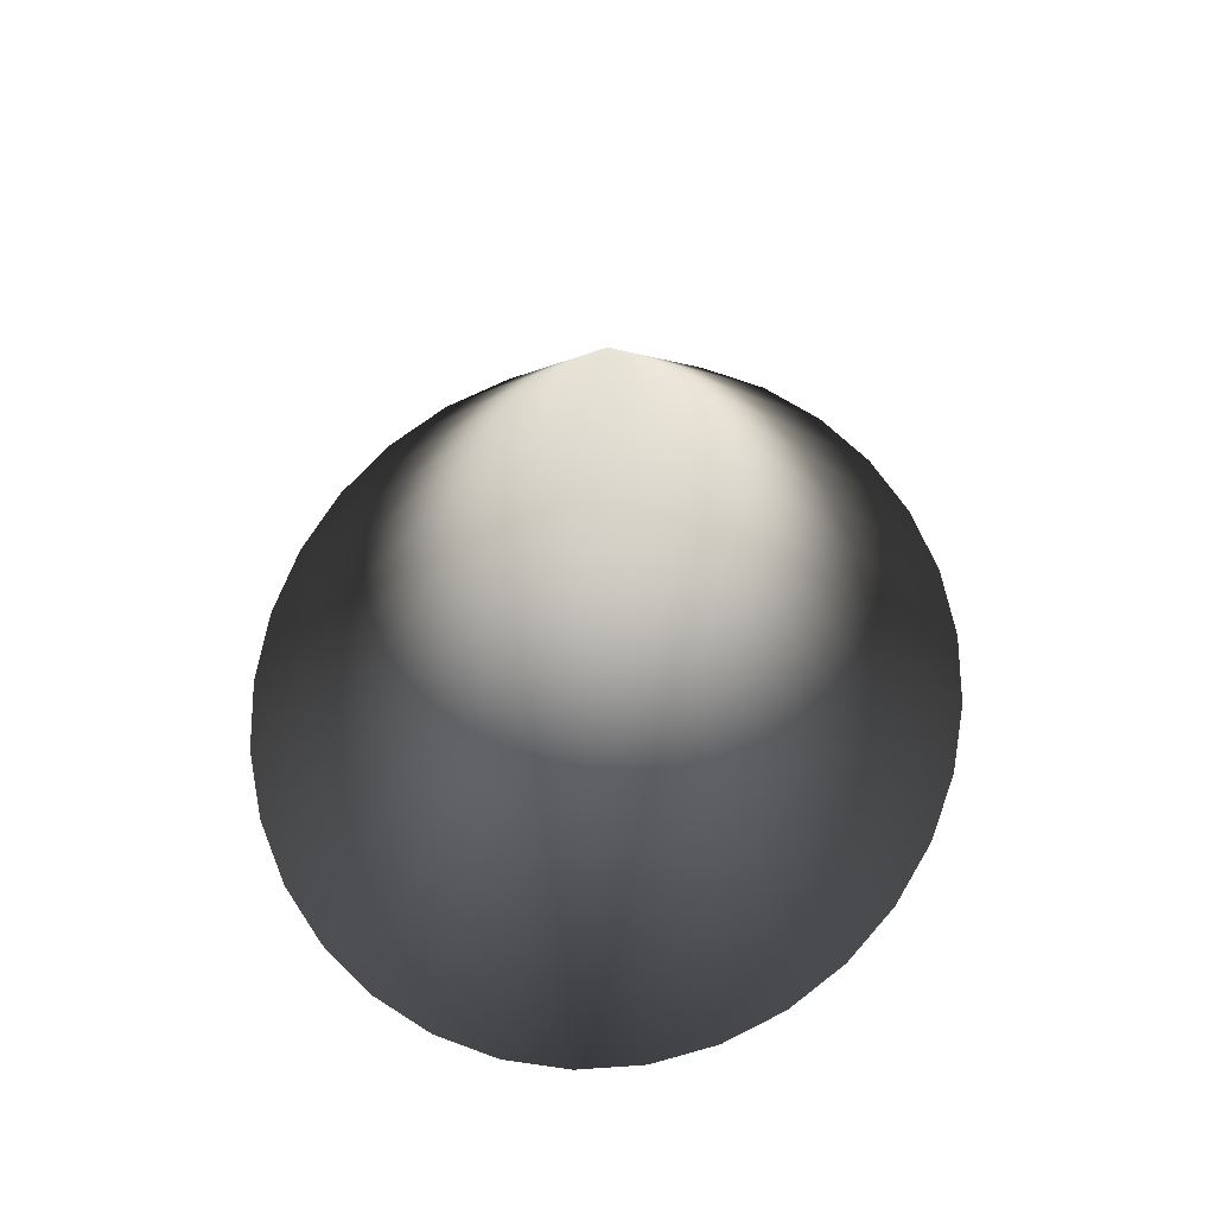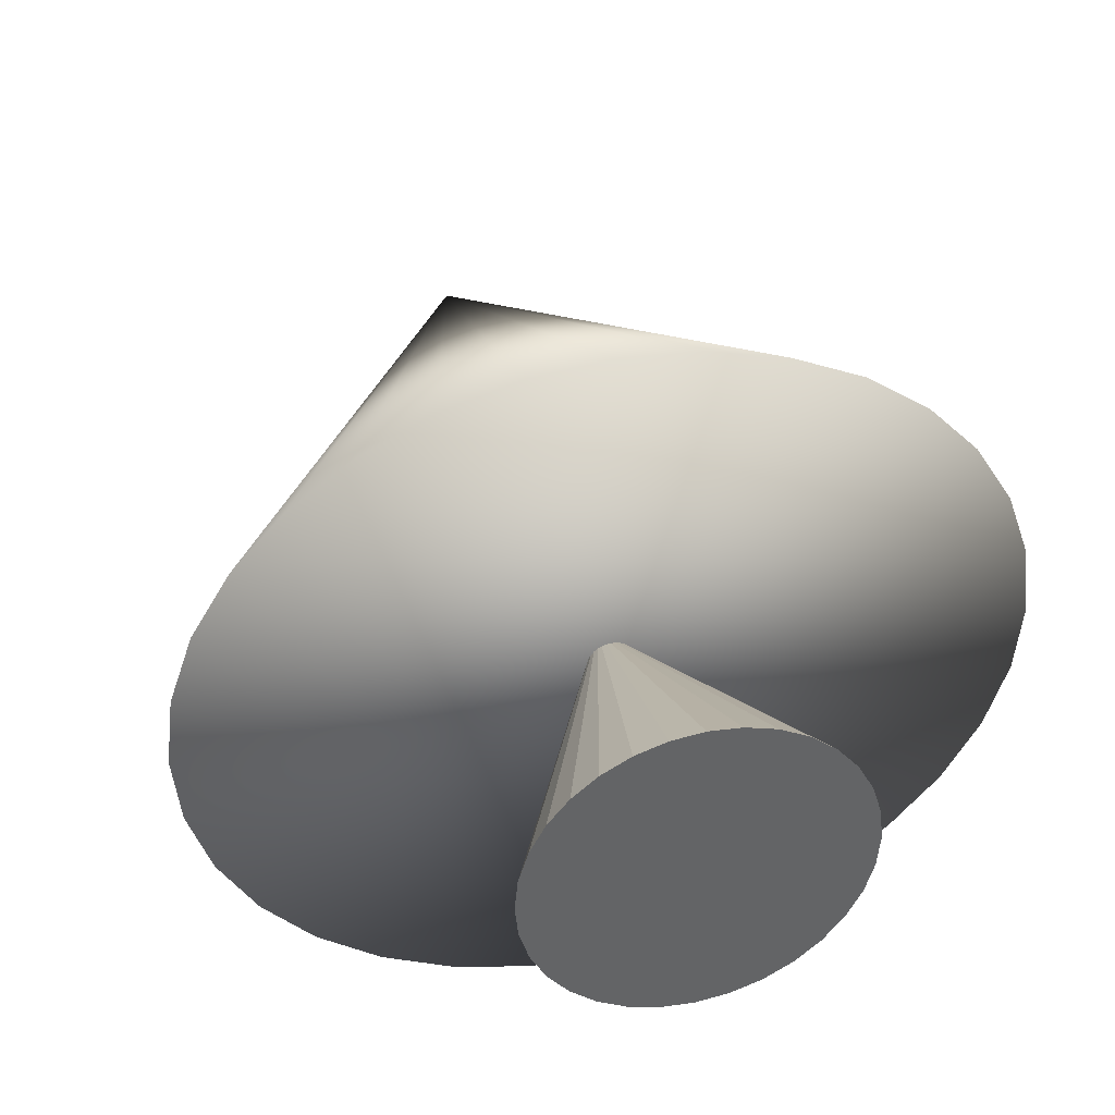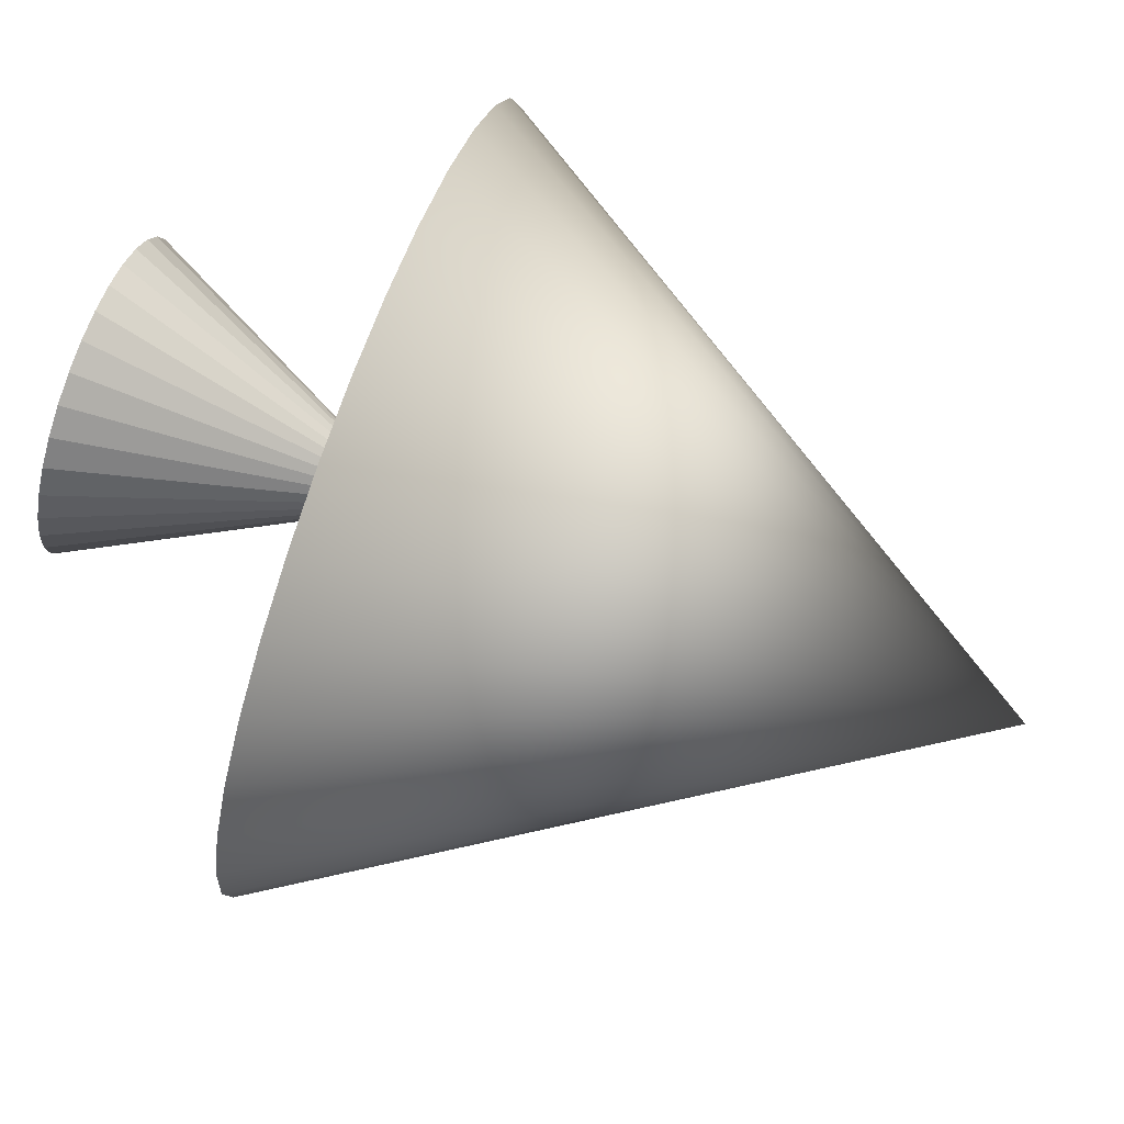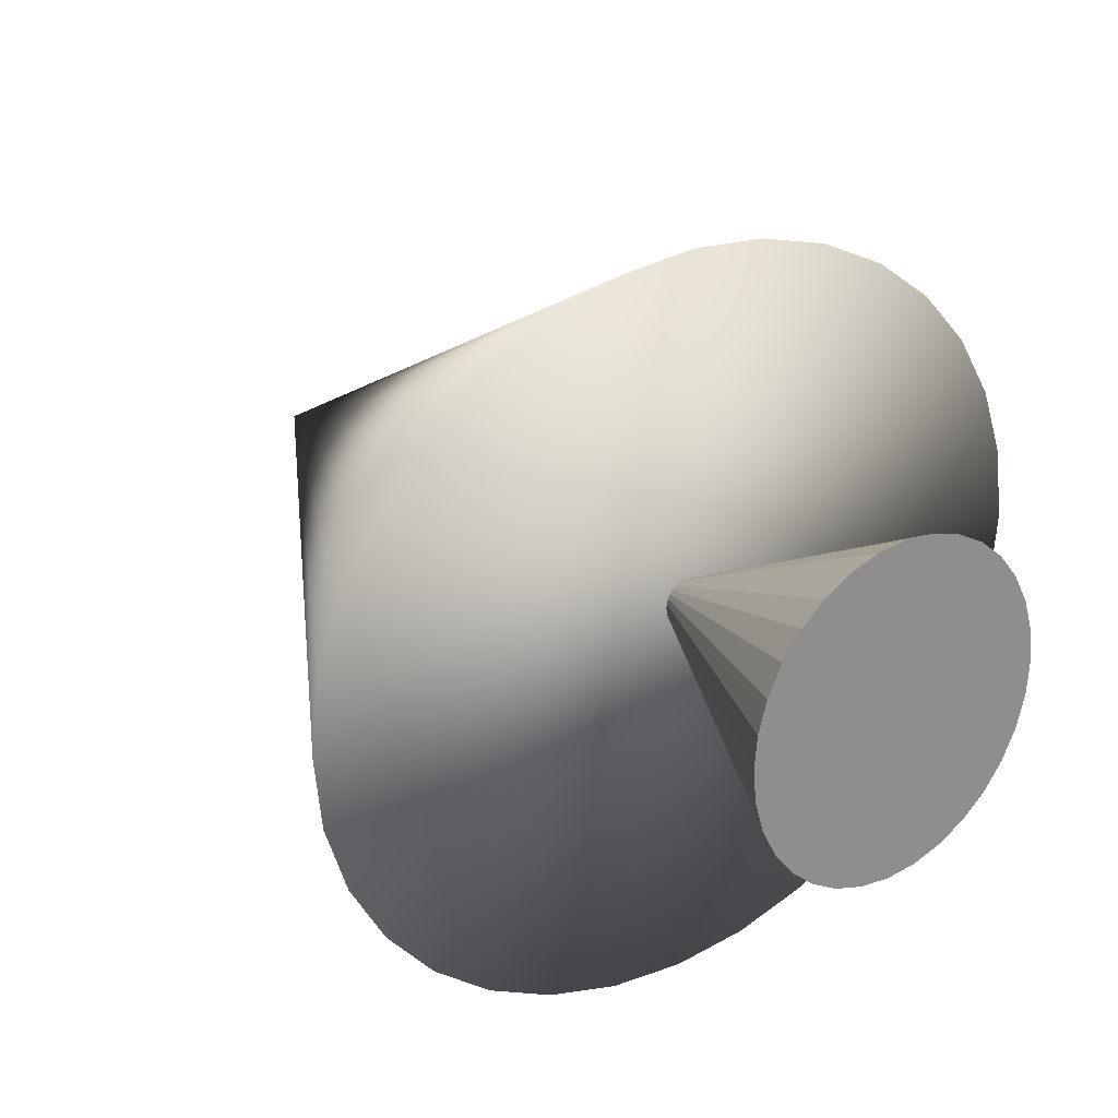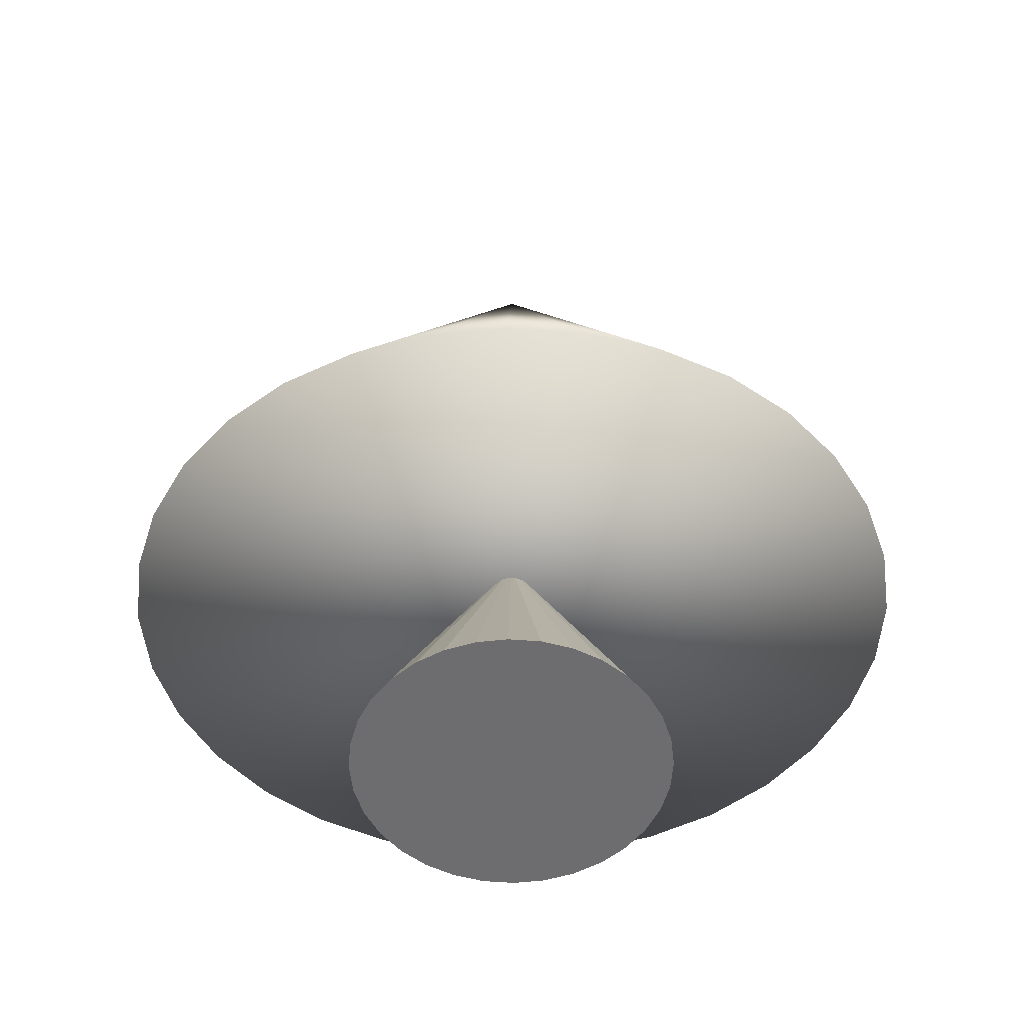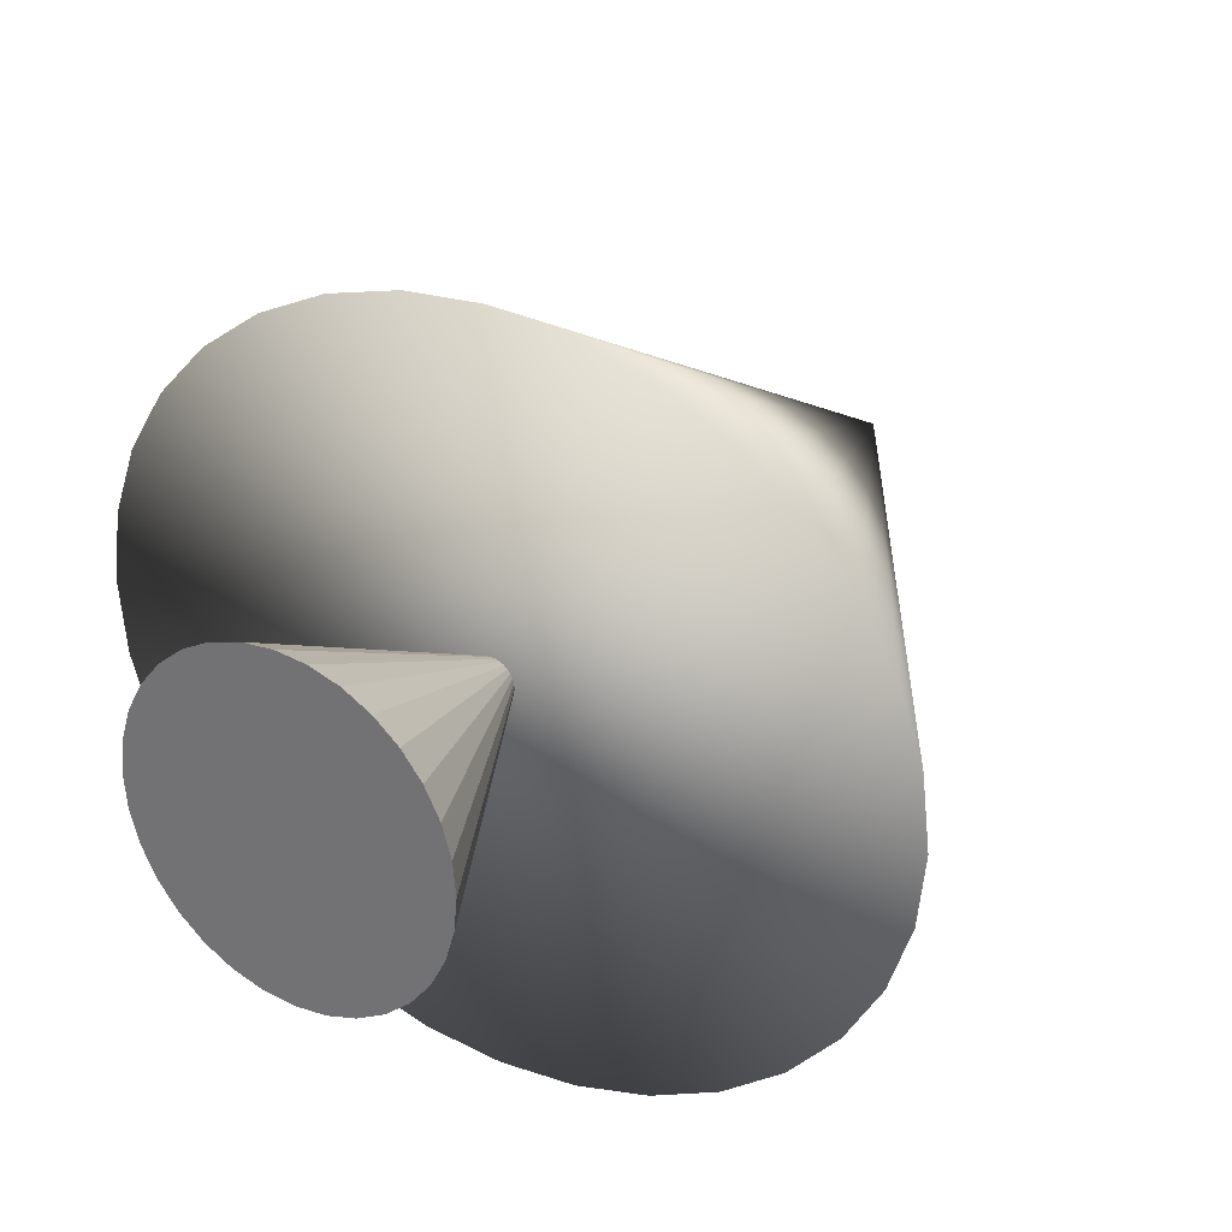
<metadata>
{"format":"obj","ext":"obj","renderer":"f3d","projection":"perspective","resolution":1024,"background":"white","views":[{"elev":62.4,"azim":104.7,"up":"+Y"},{"elev":39.3,"azim":-15.0,"up":"+Z"},{"elev":75.0,"azim":109.9,"up":"+Z"},{"elev":24.8,"azim":-37.9,"up":"+Z"},{"elev":-54.1,"azim":1.0,"up":"+Y"},{"elev":28.9,"azim":32.9,"up":"+Z"}]}
</metadata>
<code>
o Cone
v 0.2787 4.756 1.559
v 0.3692 4.756 1.568
v 0.4561 4.756 1.595
v 0.5363 4.756 1.637
v 0.6065 4.756 1.695
v 0.6642 4.756 1.765
v 0.707 4.756 1.845
v 0.7334 4.756 1.932
v 0.7423 4.756 2.023
v 0.7334 4.756 2.113
v 0.707 4.756 2.2
v 0.6642 4.756 2.28
v 0.6065 4.756 2.351
v 0.5363 4.756 2.408
v 0.4561 4.756 2.451
v 0.3692 4.756 2.477
v 0.2787 4.756 2.486
v 0.1883 4.756 2.477
v 0.1013 4.756 2.451
v 0.0212 4.756 2.408
v -0.04904 4.756 2.351
v -0.1067 4.756 2.28
v -0.1495 4.756 2.2
v -0.1759 4.756 2.113
v -0.1848 4.756 2.023
v -0.1759 4.756 1.932
v -0.1495 4.756 1.845
v -0.1067 4.756 1.765
v -0.04904 4.756 1.695
v 0.0212 4.756 1.637
v 0.1013 4.756 1.595
v 0.1883 4.756 1.568
v 0.2787 5.683 2.023
f 1 33 2
f 2 33 3
f 3 33 4
f 4 33 5
f 5 33 6
f 6 33 7
f 7 33 8
f 8 33 9
f 9 33 10
f 10 33 11
f 11 33 12
f 12 33 13
f 13 33 14
f 14 33 15
f 15 33 16
f 16 33 17
f 17 33 18
f 18 33 19
f 19 33 20
f 20 33 21
f 21 33 22
f 22 33 23
f 23 33 24
f 24 33 25
f 25 33 26
f 26 33 27
f 27 33 28
f 28 33 29
f 29 33 30
f 30 33 31
f 1 2 3 4 5 6 7 8 9 10 11 12 13 14 15 16 17 18 19 20 21 22 23 24 25 26 27 28 29 30 31 32
f 31 33 32
f 32 33 1
o Cone.001
v 0.2797 5.552 0.901
v 0.5087 5.552 0.9211
v 0.729 5.552 0.9807
v 0.9321 5.552 1.077
v 1.11 5.552 1.208
v 1.256 5.552 1.366
v 1.365 5.552 1.547
v 1.431 5.552 1.744
v 1.454 5.552 1.948
v 1.431 5.552 2.152
v 1.365 5.552 2.349
v 1.256 5.552 2.53
v 1.11 5.552 2.688
v 0.9321 5.552 2.818
v 0.729 5.552 2.915
v 0.5087 5.552 2.975
v 0.2797 5.552 2.995
v 0.05056 5.552 2.975
v -0.1697 5.552 2.915
v -0.3728 5.552 2.818
v -0.5507 5.552 2.688
v -0.6967 5.552 2.53
v -0.8053 5.552 2.349
v -0.8721 5.552 2.152
v -0.8947 5.552 1.948
v -0.8721 5.552 1.744
v -0.8053 5.552 1.547
v -0.6967 5.552 1.366
v -0.5507 5.552 1.208
v -0.3728 5.552 1.077
v -0.1697 5.552 0.9807
v 0.05056 5.552 0.9211
v 0.2797 7.432 1.948
f 34 66 35
f 35 66 36
f 36 66 37
f 37 66 38
f 38 66 39
f 39 66 40
f 40 66 41
f 41 66 42
f 42 66 43
f 43 66 44
f 44 66 45
f 45 66 46
f 46 66 47
f 47 66 48
f 48 66 49
f 49 66 50
f 50 66 51
f 51 66 52
f 52 66 53
f 53 66 54
f 54 66 55
f 55 66 56
f 56 66 57
f 57 66 58
f 58 66 59
f 59 66 60
f 60 66 61
f 61 66 62
f 62 66 63
f 63 66 64
f 34 35 36 37 38 39 40 41 42 43 44 45 46 47 48 49 50 51 52 53 54 55 56 57 58 59 60 61 62 63 64 65
f 64 66 65
f 65 66 34

</code>
